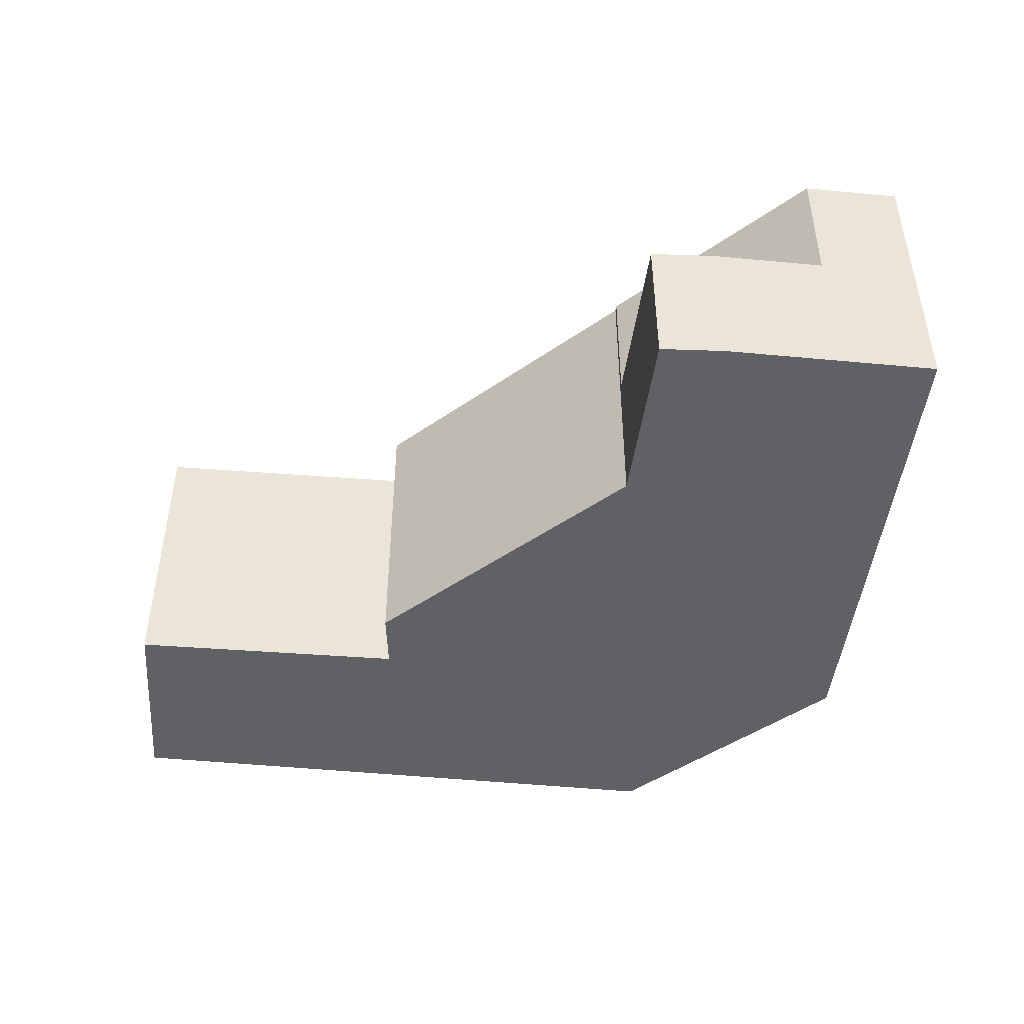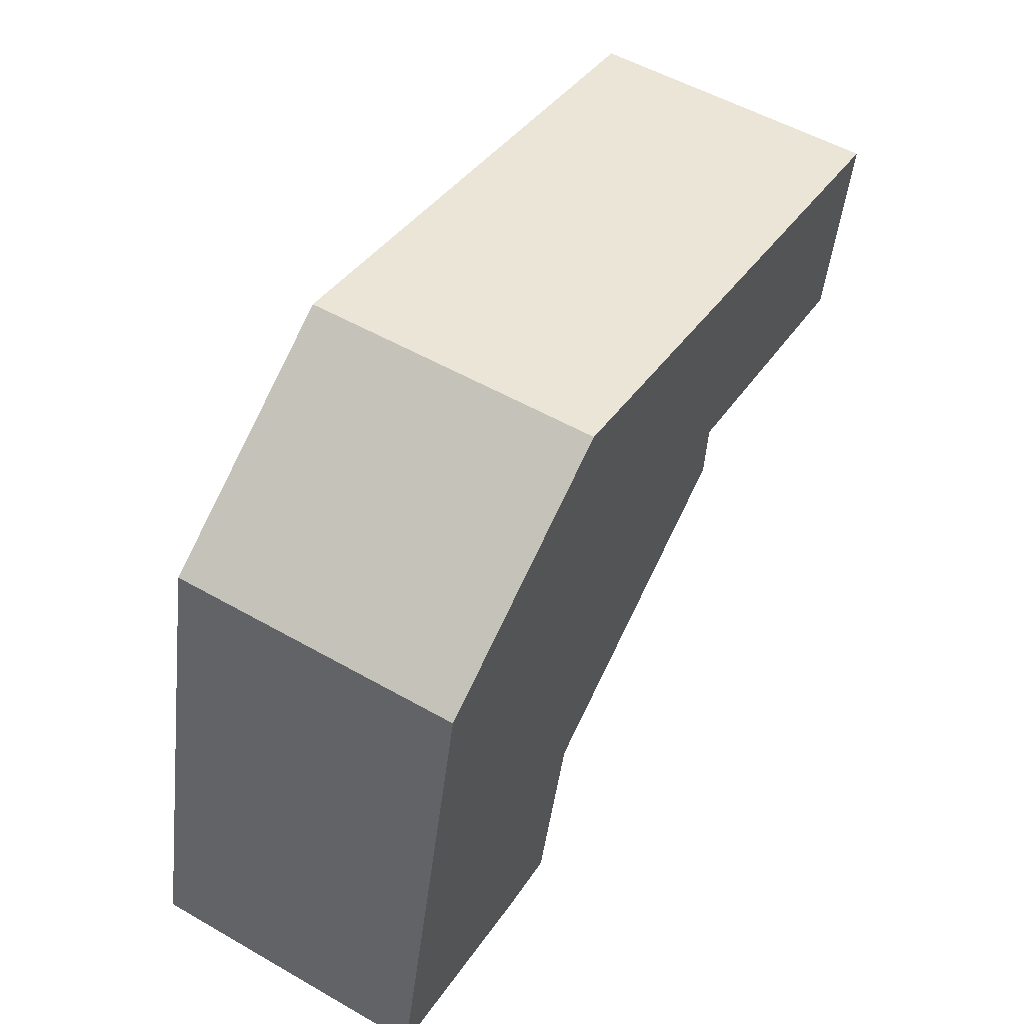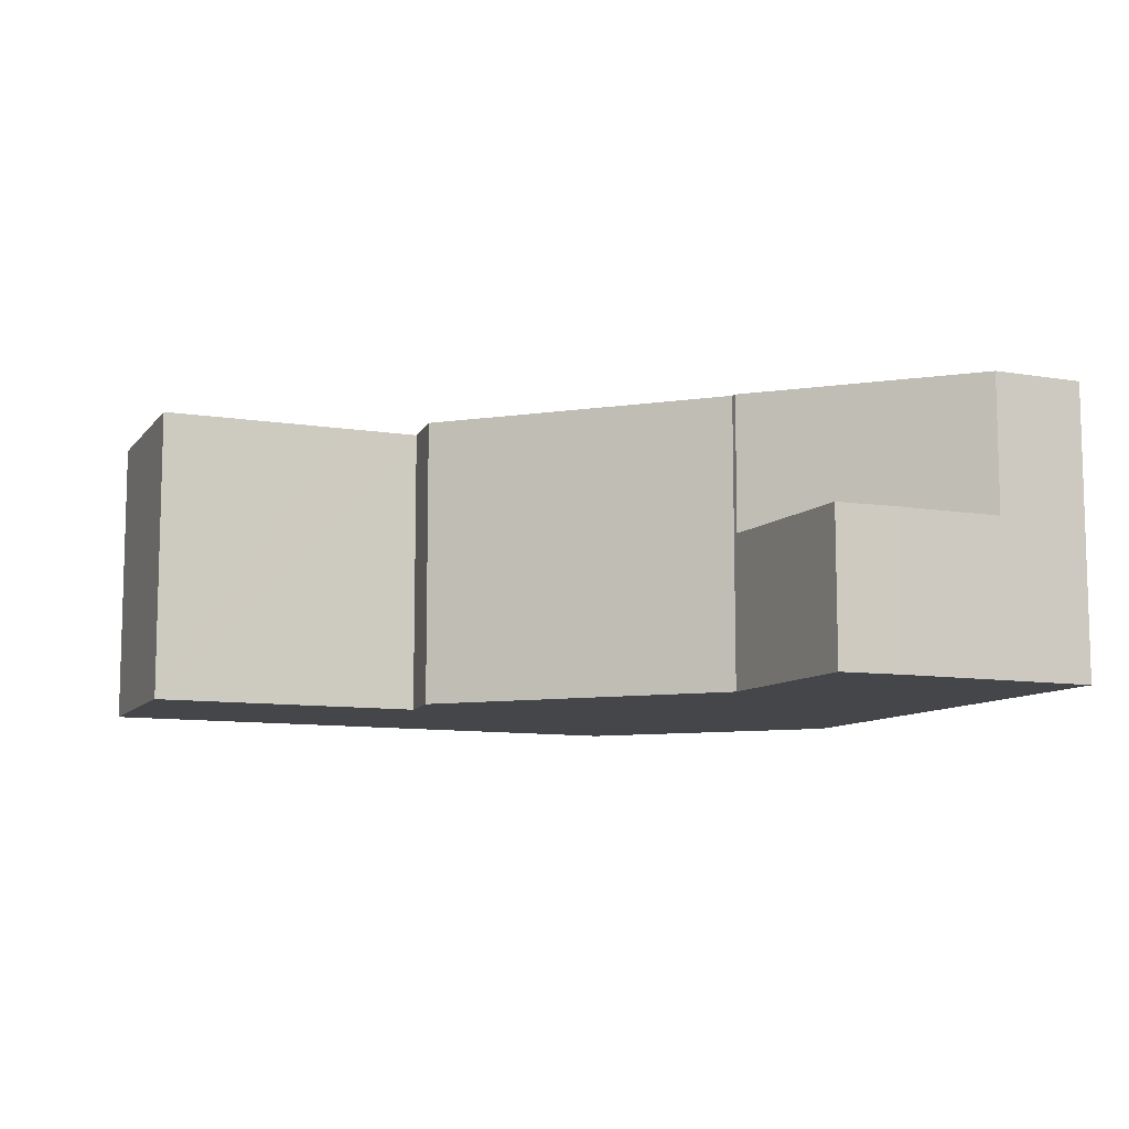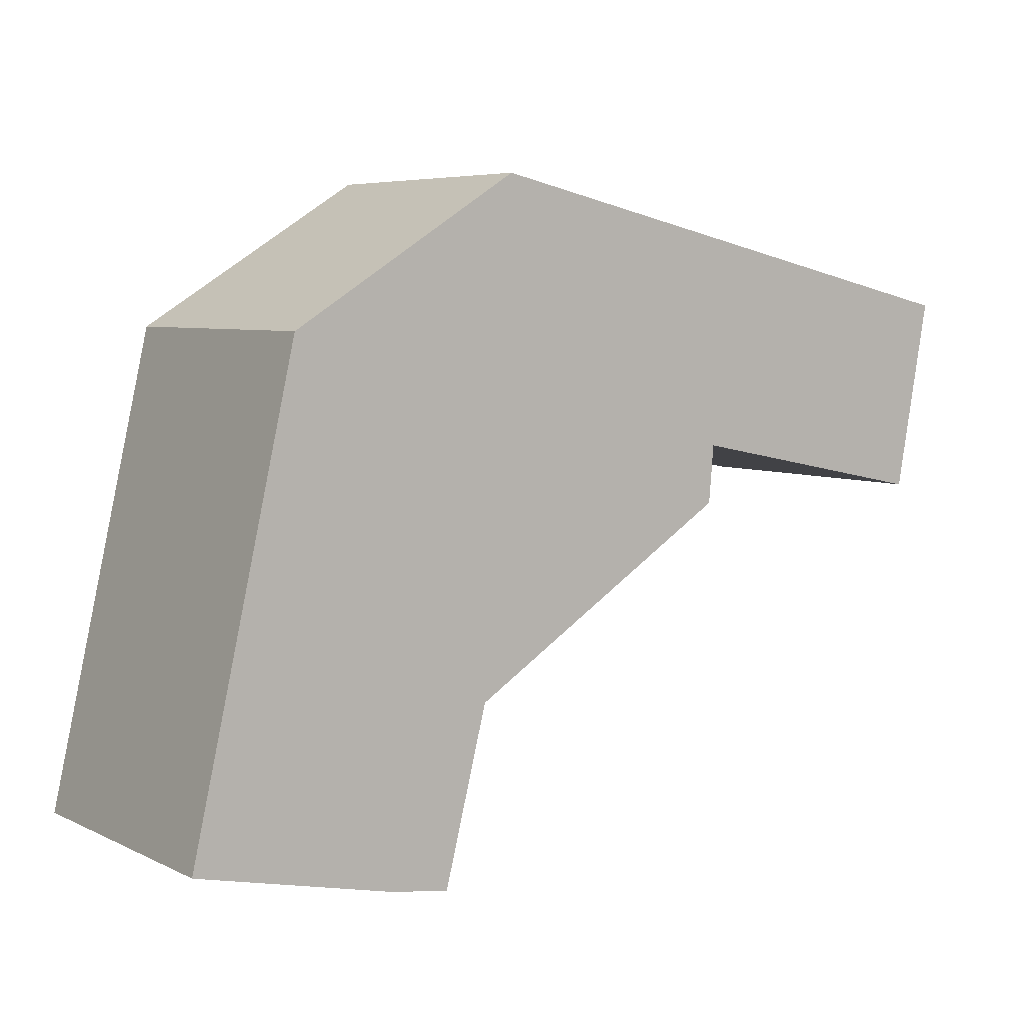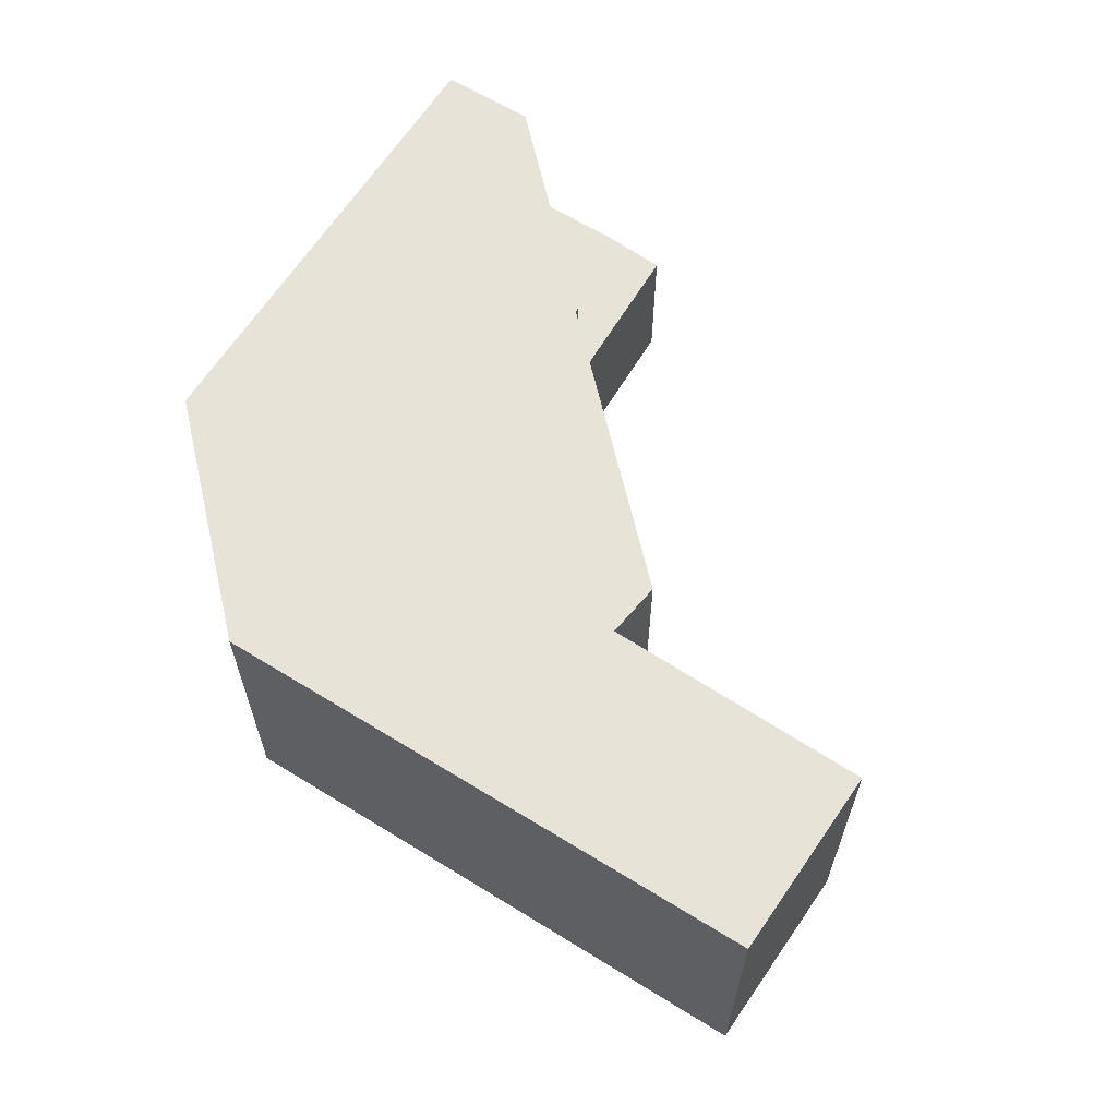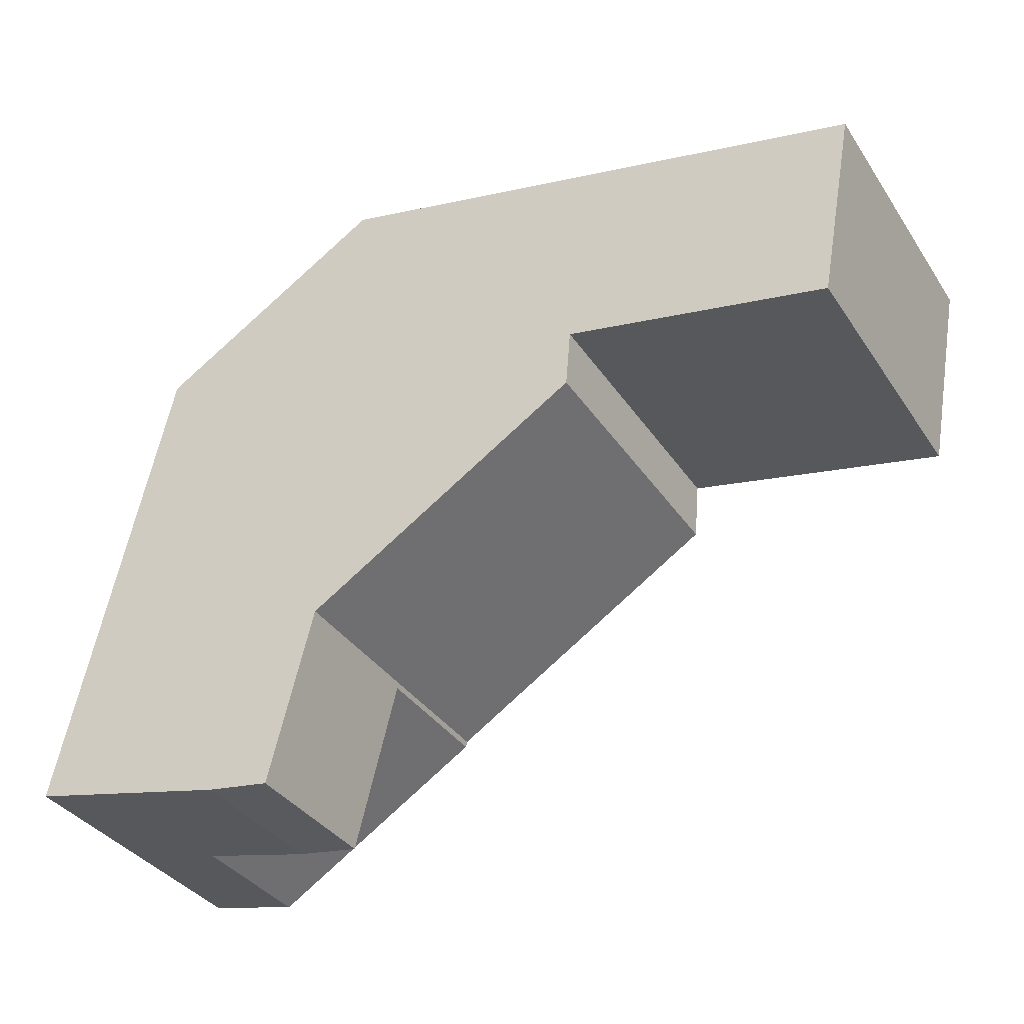
<metadata>
{"format":"obj","ext":"obj","renderer":"f3d","projection":"perspective","resolution":1024,"background":"white","views":[{"elev":-46.5,"azim":-173.6,"up":"+Y"},{"elev":53.9,"azim":-58.7,"up":"+Z"},{"elev":-9.6,"azim":168.6,"up":"+Y"},{"elev":5.9,"azim":-35.5,"up":"+Z"},{"elev":62.6,"azim":44.9,"up":"+Y"},{"elev":-35.4,"azim":29.1,"up":"+Z"}]}
</metadata>
<code>
v  6.701 3.87 -1.381
v  2.361 3.87 -0.526
v  7.776 3.87 2.886
v  5.107 3.87 -1.138
v  2.361 3.221e-17 -0.526
v  7.776 -1.767e-16 2.886
v  6.701 8.456e-17 -1.381
v  5.107 6.968e-17 -1.138
v  22.41 7.358 12.11
v  10.76 7.358 15.06
v  22.46 7.358 12.38
v  21.57 7.358 7.532
v  16.71 7.358 8.515
v  14.9 7.358 8.879
v  14.88 7.358 8.683
v  14.78 7.358 7.416
v  8.589 7.358 15.55
v  8.043 7.358 3.173
v  2.72 7.358 11.91
v  2.622 7.358 11.48
v  7.811 7.358 3.027
v  0 7.358 4.505e-16
v  7.776 7.358 2.886
v  2.361 7.358 -0.526
v  7.811 -1.853e-16 3.027
v  8.043 -1.943e-16 3.173
v  14.78 -4.541e-16 7.416
v  22.46 -7.583e-16 12.38
v  21.57 -4.612e-16 7.532
v  22.41 -7.414e-16 12.11
v  14.9 -5.437e-16 8.879
v  14.88 -5.317e-16 8.683
v  0 0 0
v  16.71 -5.214e-16 8.515
v  2.622 -7.032e-16 11.48
v  2.72 -7.294e-16 11.91
v  8.589 -9.522e-16 15.55
v  10.76 -9.219e-16 15.06
g defaultobject
f 1 2 3
f 2 1 4
f 5 3 2
f 3 5 6
f 6 1 3
f 1 6 7
f 8 2 4
f 2 8 5
f 7 4 1
f 4 7 8
f 8 6 5
f 6 8 7
f 9 10 11
f 10 9 12
f 10 12 13
f 10 13 14
f 10 14 15
f 10 15 16
f 10 16 17
f 17 16 18
f 17 18 19
f 19 18 20
f 20 18 21
f 20 21 22
f 22 21 23
f 22 23 24
f 18 25 21
f 25 18 16
f 25 16 26
f 26 16 27
f 6 24 23
f 24 6 5
f 25 23 21
f 23 25 6
f 28 9 11
f 9 28 12
f 12 28 29
f 29 28 30
f 31 15 14
f 15 31 16
f 16 31 27
f 27 31 32
f 5 22 24
f 22 5 33
f 29 13 12
f 13 29 14
f 14 29 31
f 31 29 34
f 33 20 22
f 20 33 35
f 20 35 19
f 19 35 36
f 36 17 19
f 17 36 37
f 37 10 17
f 10 37 11
f 11 37 28
f 28 37 38
f 38 30 28
f 30 38 29
f 29 38 34
f 34 38 31
f 31 38 32
f 32 38 27
f 27 38 37
f 27 37 26
f 26 37 36
f 26 36 25
f 25 36 6
f 6 36 5
f 5 36 35
f 5 35 33

</code>
